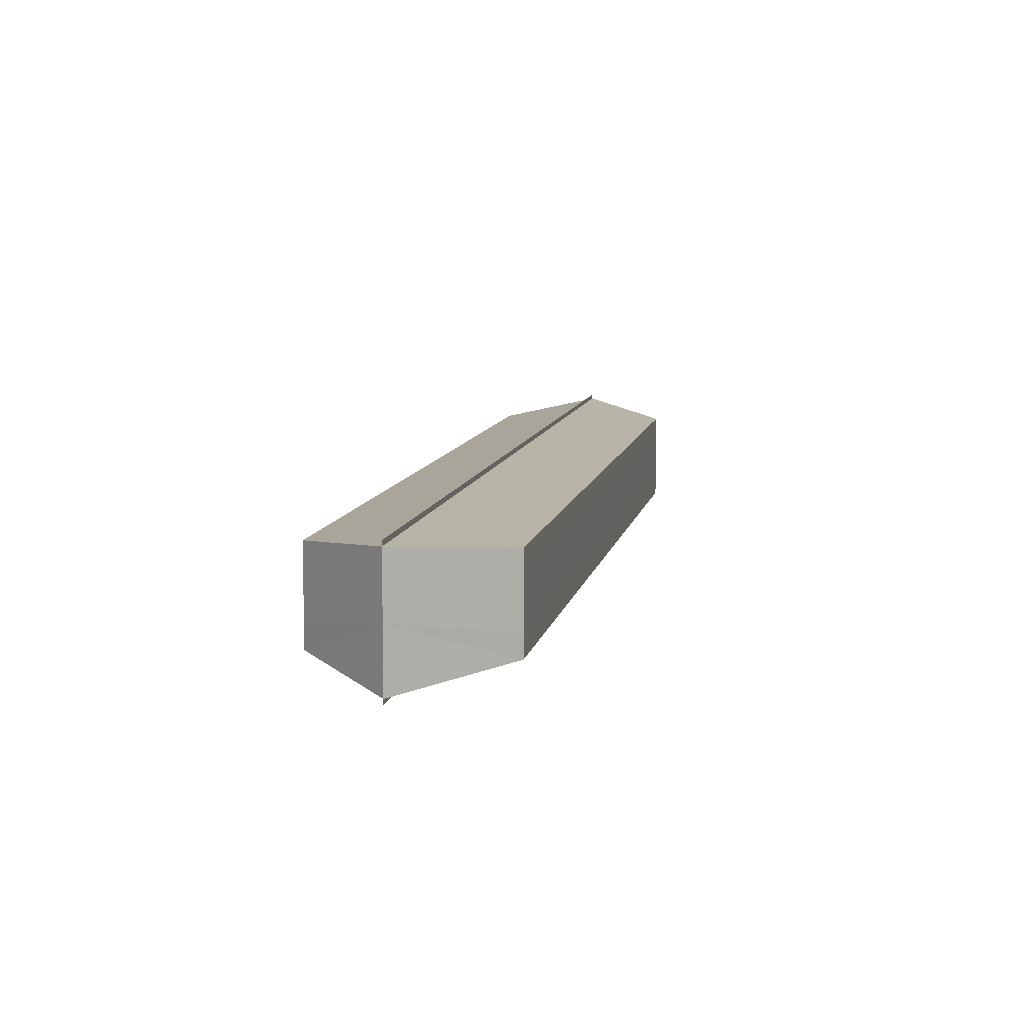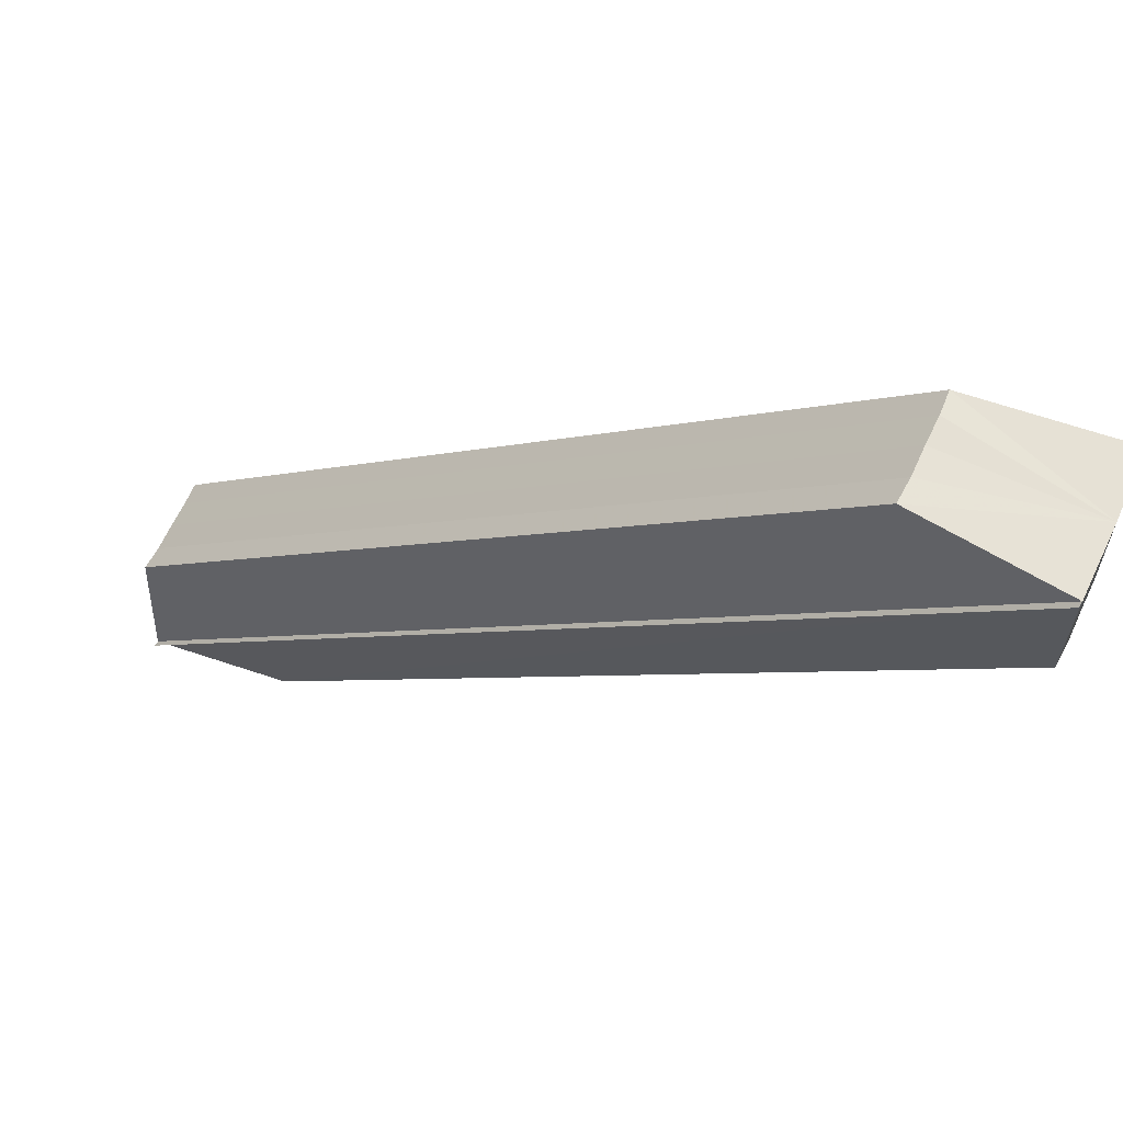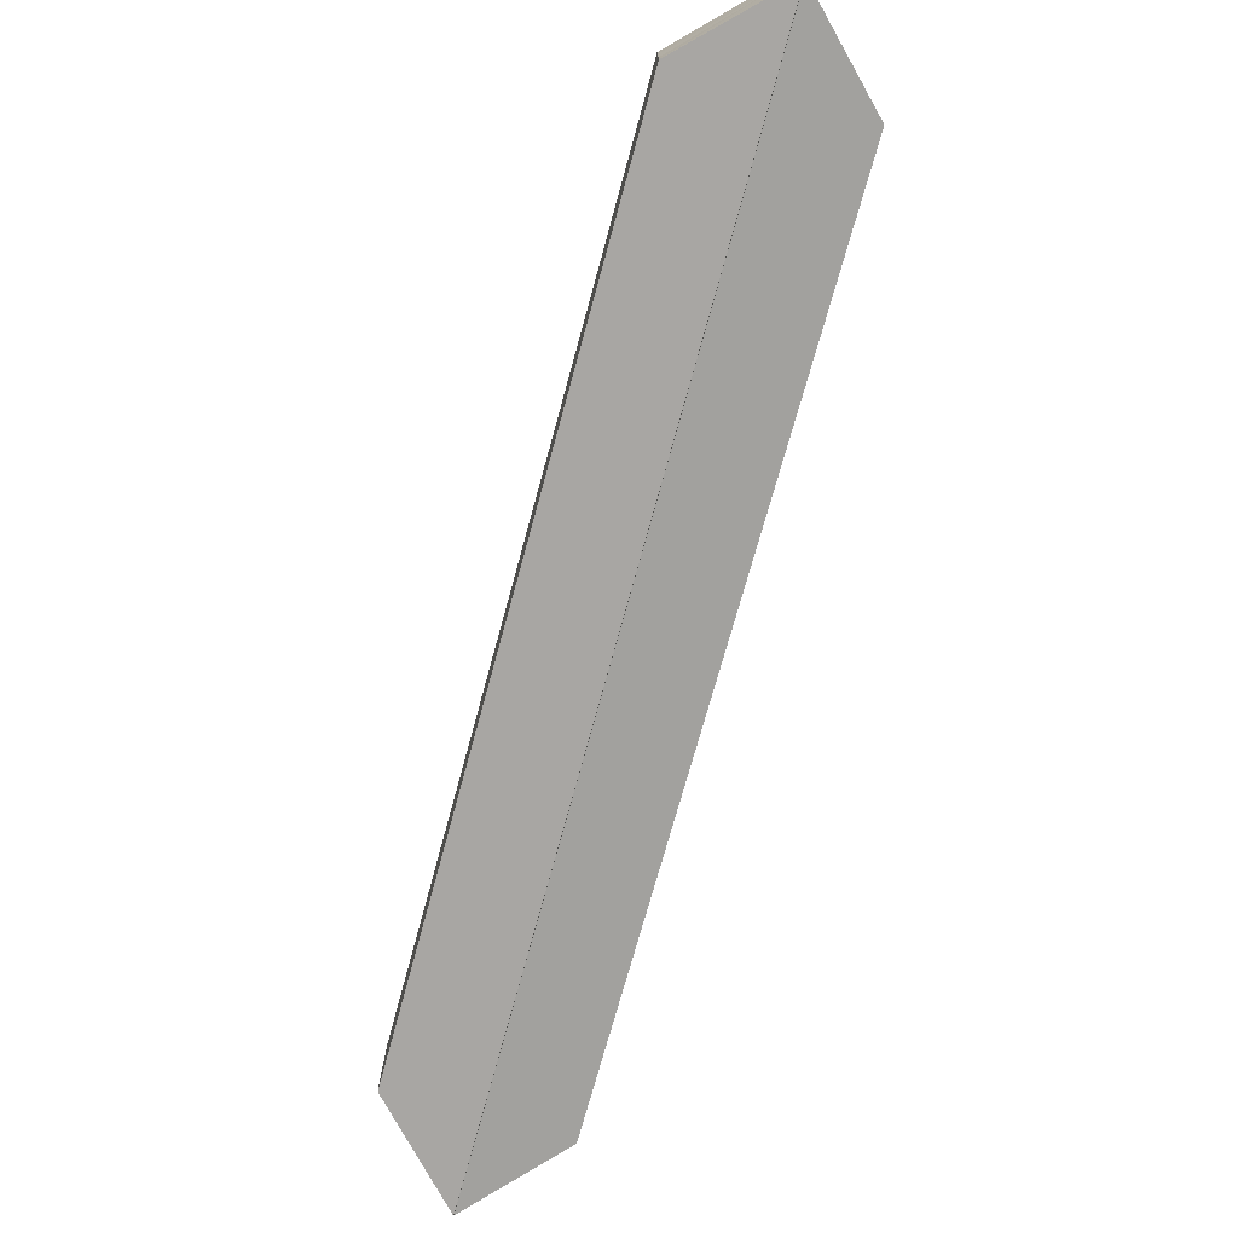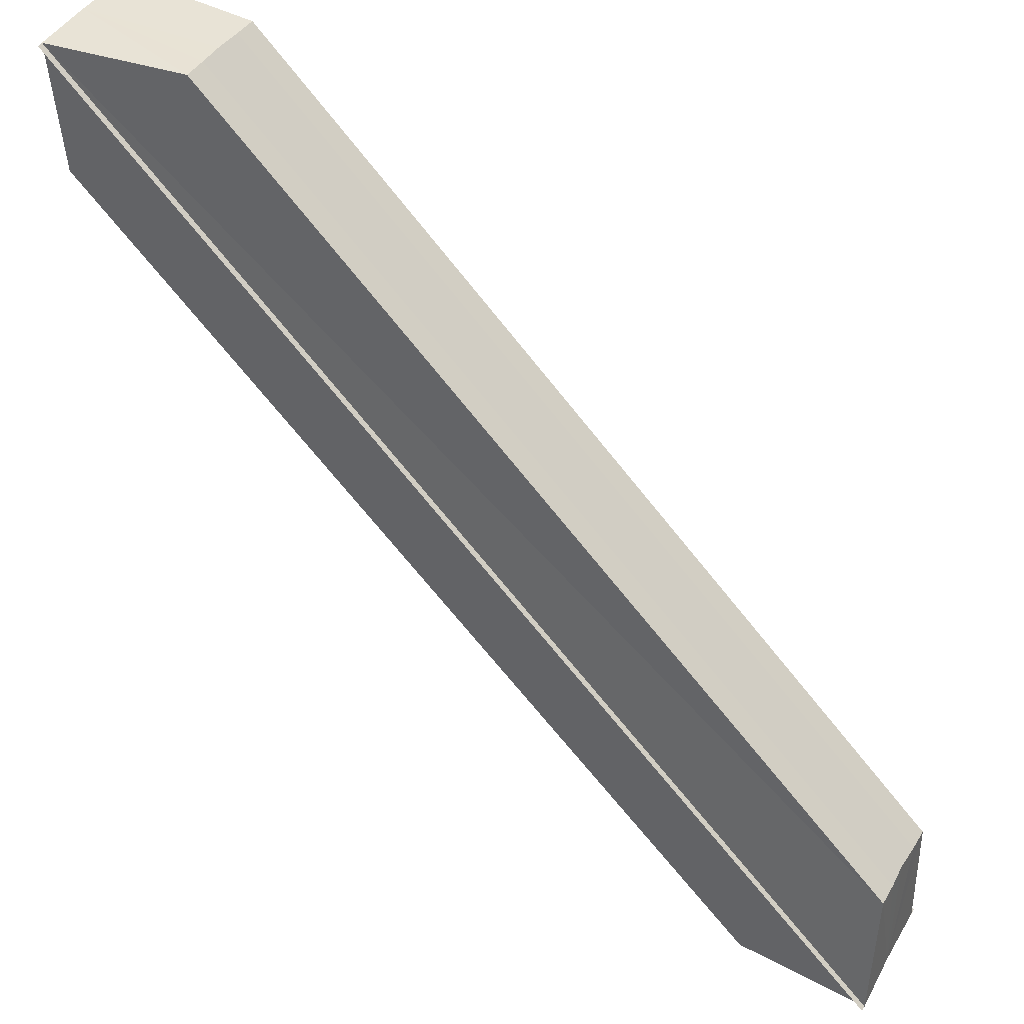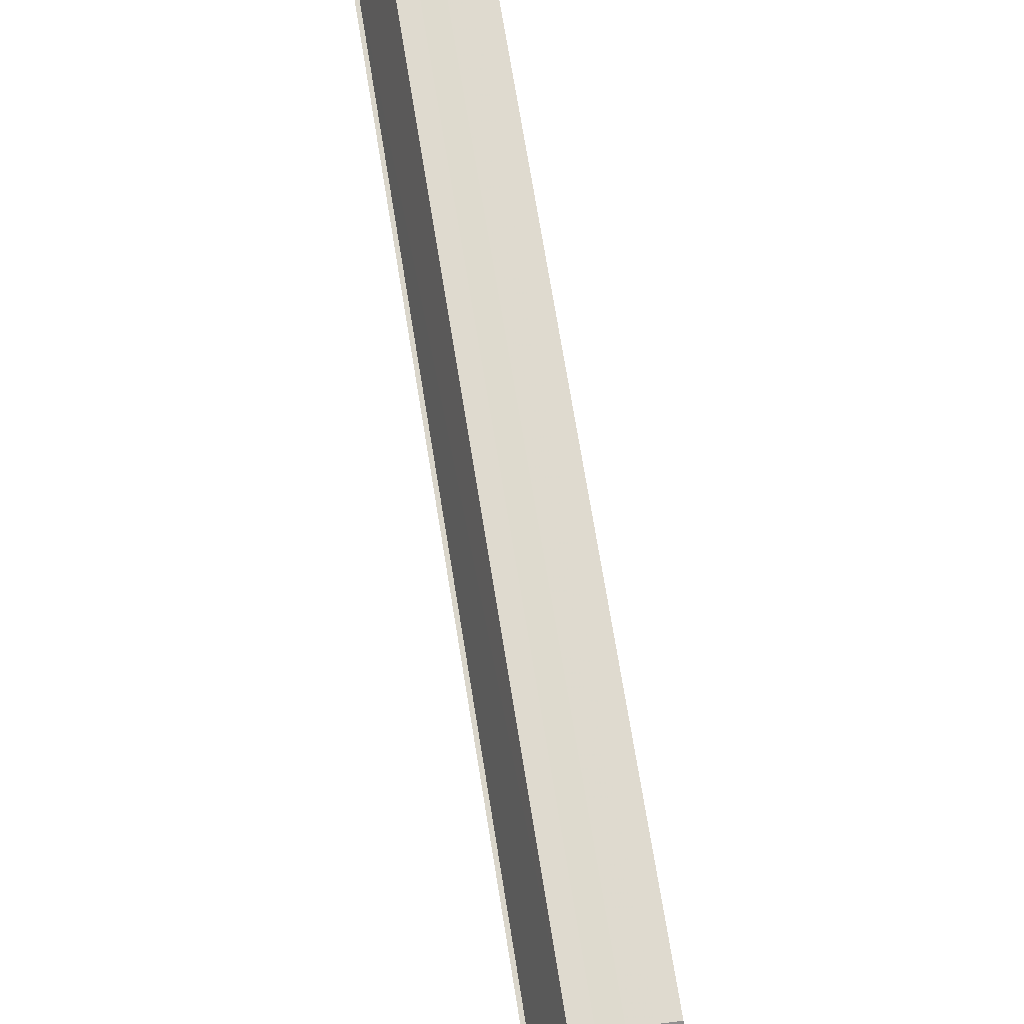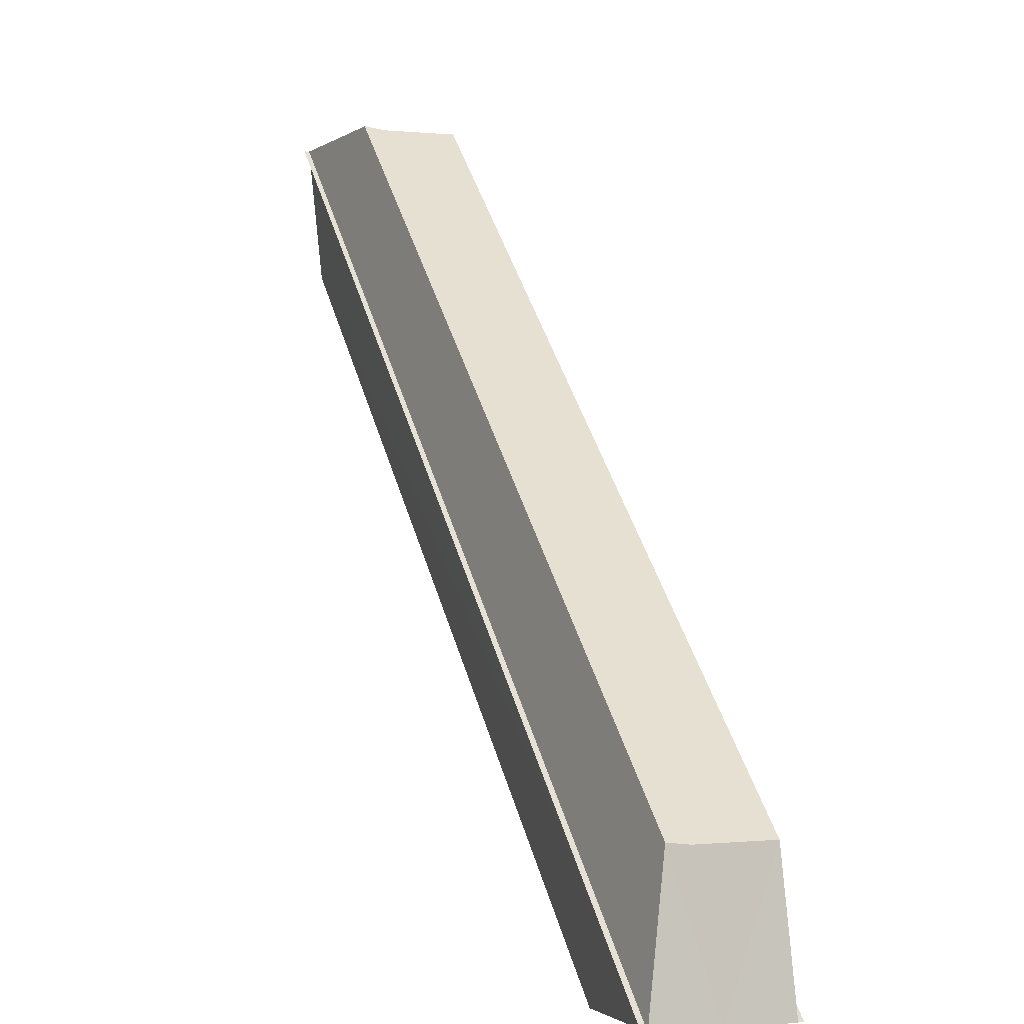
<metadata>
{"format":"obj","ext":"obj","renderer":"f3d","projection":"perspective","resolution":1024,"background":"white","views":[{"elev":9.1,"azim":-124.5,"up":"+Z"},{"elev":63.8,"azim":-155.0,"up":"+Y"},{"elev":-74.0,"azim":-150.4,"up":"+Z"},{"elev":41.7,"azim":27.3,"up":"+Y"},{"elev":26.8,"azim":76.8,"up":"+Y"},{"elev":-4.1,"azim":67.3,"up":"+Y"}]}
</metadata>
<code>
o 24491
v 2201 1871 6.795
v 2201 1871 6.795
v 2201 1871 6.795
v 2201 1871 6.796
v 2201 1871 6.796
v 2201 1871 6.795
v 2201 1871 6.795
v 2201 1871 6.8
v 2201 1871 6.796
v 2201 1871 6.804
v 2201 1871 6.805
v 2201 1871 6.804
v 2201 1871 6.805
v 2201 1871 6.805
v 2201 1871 6.804
v 2201 1871 6.805
v 2201 1871 6.805
v 2201 1871 6.802
v 2201 1871 6.804
v 2201 1871 6.8
v 2201 1871 6.805
v 2201 1871 6.795
v 2201 1871 6.796
v 2201 1871 6.798
v 2201 1871 6.8
v 2201 1871 6.804
v 2201 1871 6.796
v 2201 1871 6.8
v 2201 1871 6.802
v 2201 1871 6.804
v 2201 1871 6.8
v 2201 1871 6.8
v 2201 1871 6.798
v 2201 1871 6.796
v 2201 1871 6.798
v 2201 1871 6.796
v 2201 1871 6.796
v 2201 1871 6.796
v 2201 1871 6.8
v 2201 1871 6.798
v 2201 1871 6.796
v 2201 1871 6.8
v 2201 1871 6.802
v 2201 1871 6.804
v 2201 1871 6.802
v 2201 1871 6.804
v 2201 1871 6.804
v 2201 1871 6.804
v 2201 1871 6.795
v 2201 1871 6.796
v 2201 1871 6.795
v 2201 1871 6.795
v 2201 1871 6.795
v 2201 1871 6.795
v 2201 1871 6.796
v 2201 1871 6.796
v 2201 1871 6.8
v 2201 1871 6.795
v 2201 1871 6.804
v 2201 1871 6.805
v 2201 1871 6.805
v 2201 1871 6.804
v 2201 1871 6.805
v 2201 1871 6.805
v 2201 1871 6.805
v 2201 1871 6.805
v 2201 1871 6.804
v 2201 1871 6.8
v 2201 1871 6.795
v 2201 1871 6.796
v 2201 1871 6.805
v 2201 1871 6.804
f 1 2 3
f 4 2 5
f 3 6 7
f 5 6 7
f 8 9 7
f 8 10 11
f 12 13 11
f 14 13 11
f 15 16 12
f 17 16 14
f 18 19 10
f 20 21 19
f 20 22 23
f 24 23 9
f 25 18 26
f 25 24 27
f 25 28 18
f 28 29 18
f 29 30 18
f 31 30 29
f 32 29 28
f 31 29 32
f 33 32 28
f 25 33 28
f 25 34 33
f 34 35 33
f 35 32 33
f 31 32 35
f 36 35 37
f 31 35 38
f 25 39 24
f 39 40 24
f 40 41 24
f 31 41 40
f 42 40 39
f 31 40 42
f 25 43 39
f 43 42 39
f 25 44 43
f 44 45 43
f 45 42 43
f 31 42 45
f 31 45 46
f 47 45 48
f 49 50 51
f 49 52 51
f 51 53 54
f 51 55 56
f 57 55 58
f 57 59 60
f 61 59 62
f 61 63 64
f 65 66 61
f 65 67 61
f 68 69 70
f 68 71 72

</code>
